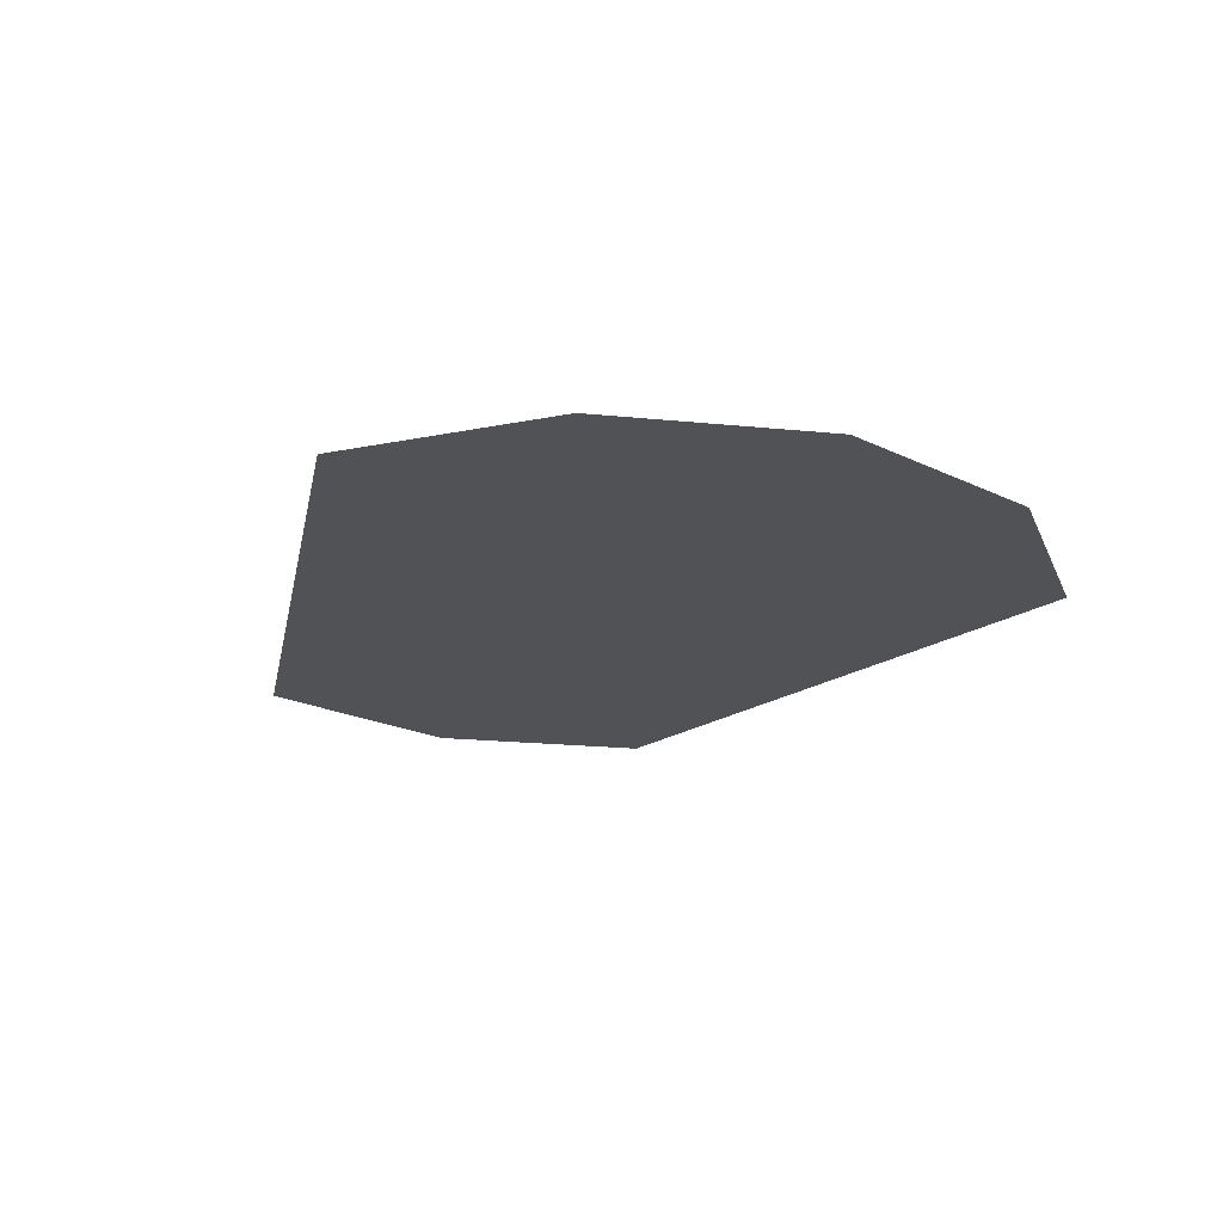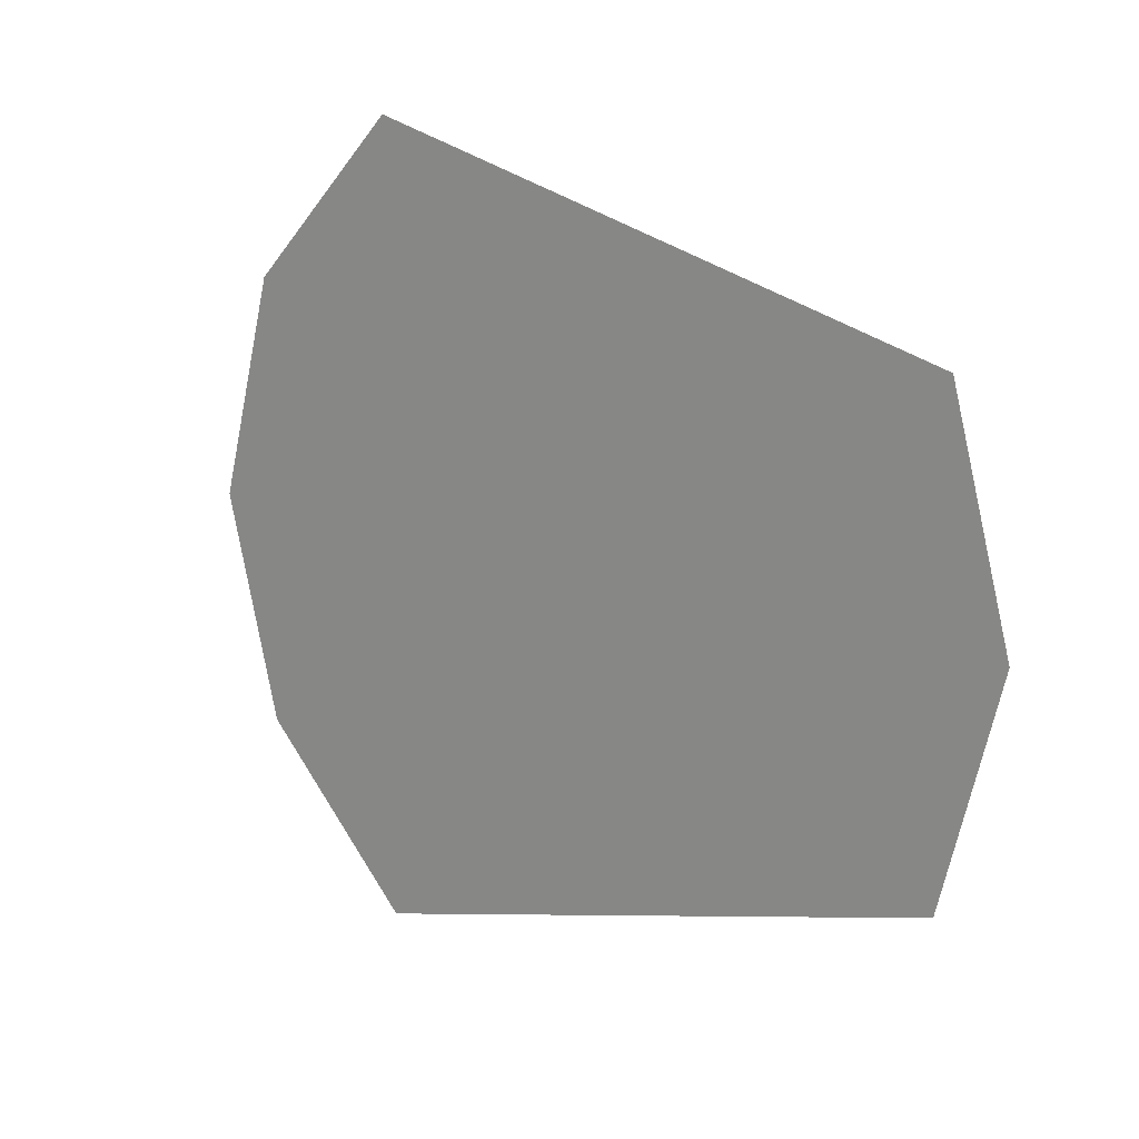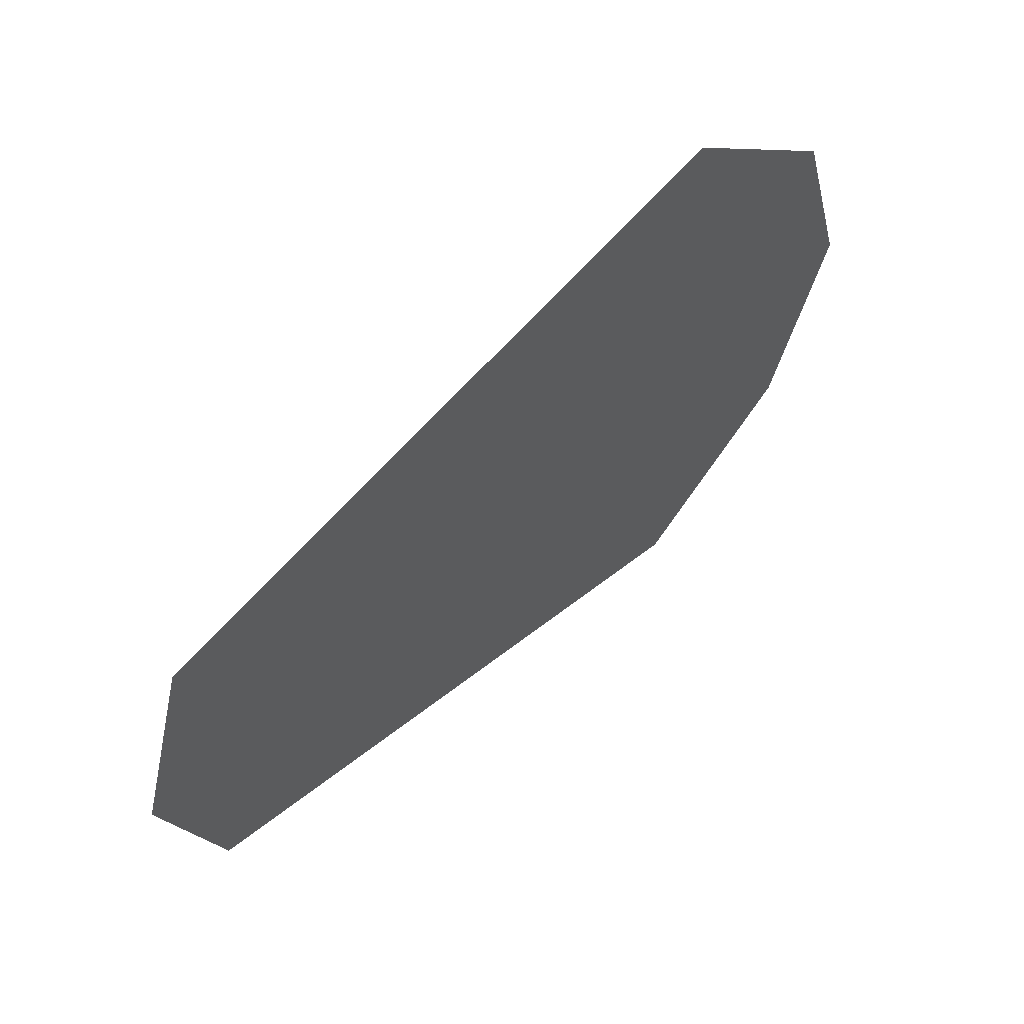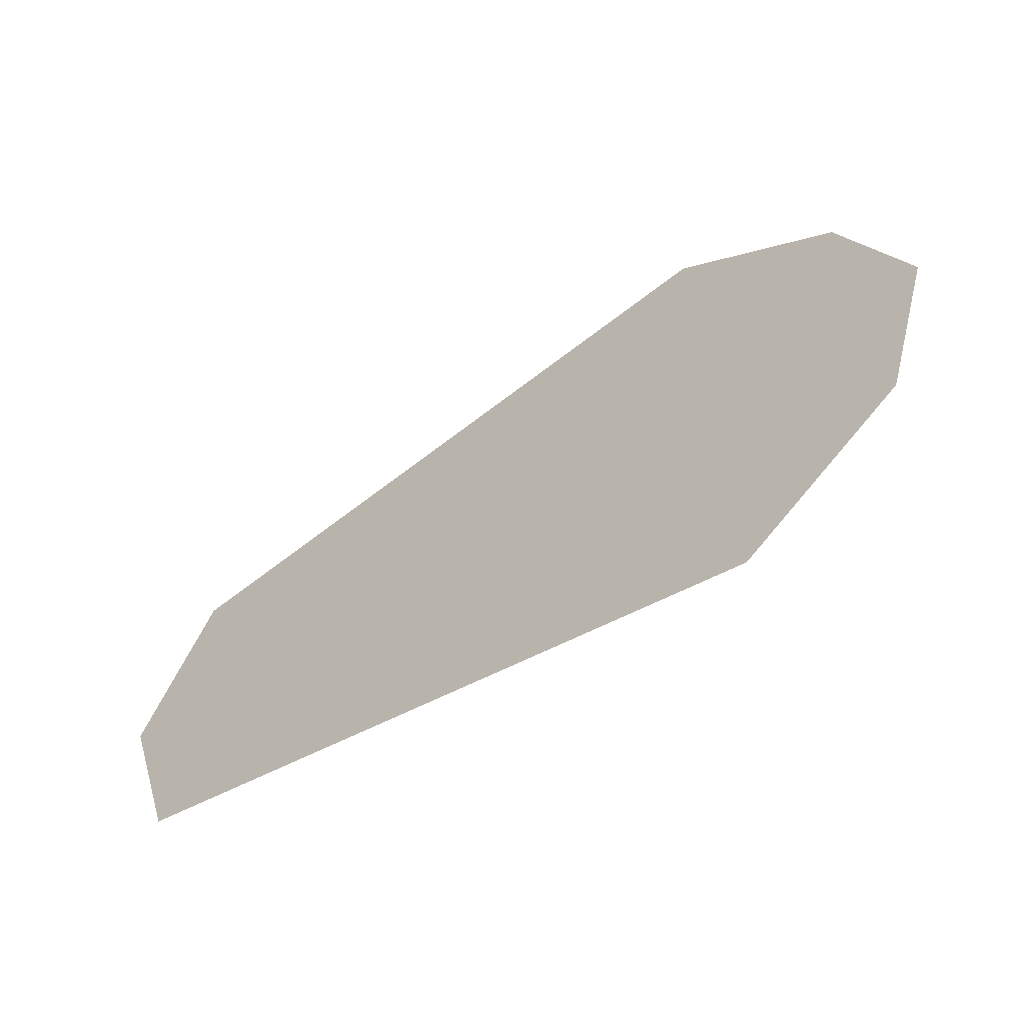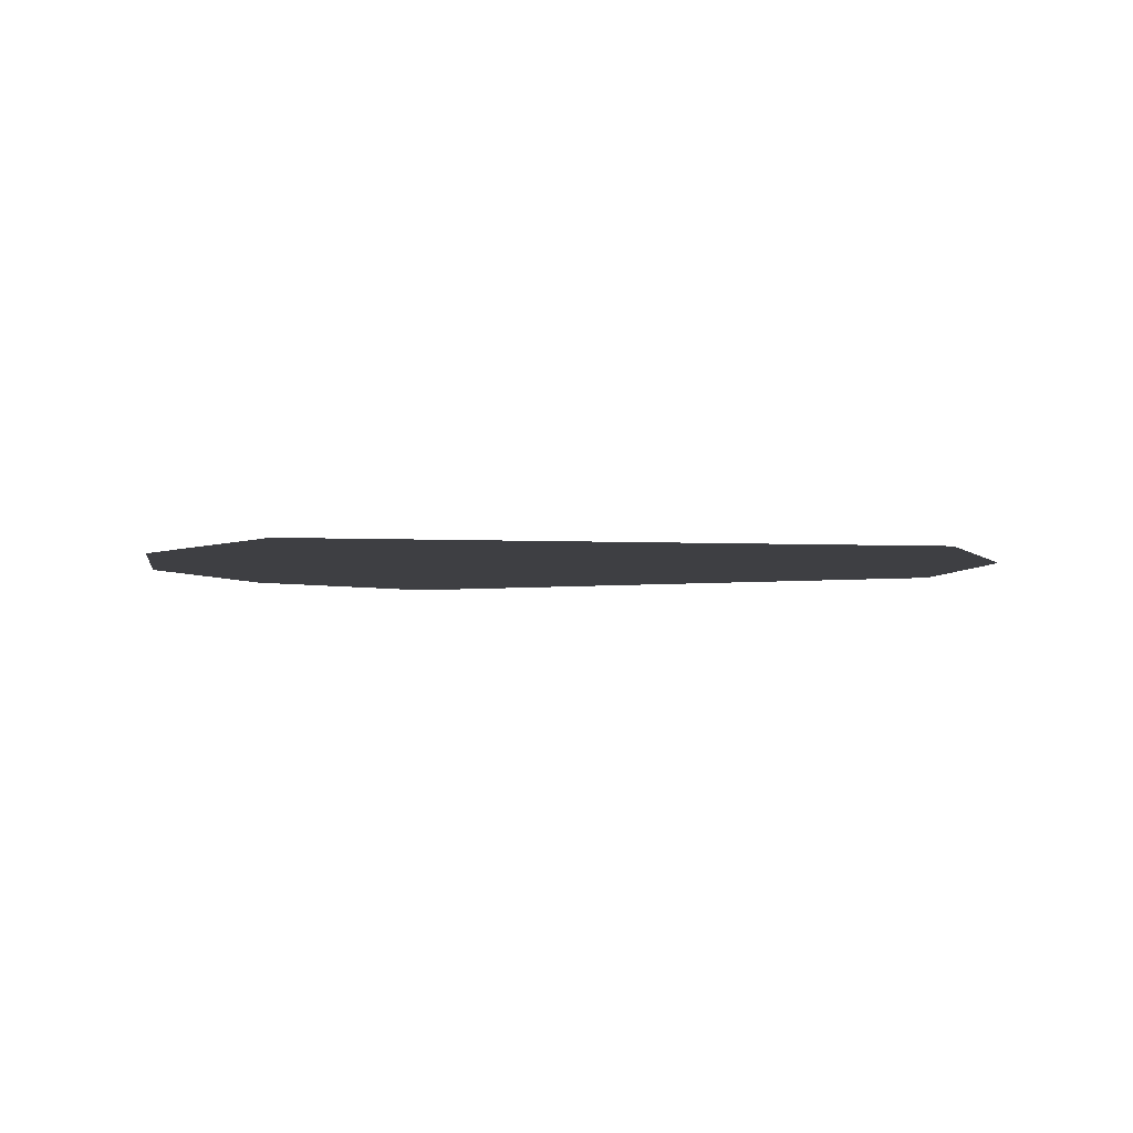
<metadata>
{"format":"obj","ext":"obj","renderer":"f3d","projection":"perspective","resolution":1024,"background":"white","views":[{"elev":-20.9,"azim":64.3,"up":"+Y"},{"elev":14.3,"azim":-137.9,"up":"+Z"},{"elev":62.7,"azim":-43.4,"up":"+Z"},{"elev":-66.2,"azim":33.4,"up":"+Z"},{"elev":-4.2,"azim":-173.7,"up":"+Y"}]}
</metadata>
<code>
o mesh4/mesh4-geometry#mesh4-geometry
v -0.2705 0.7358 0.4918
v -0.2747 0.7358 0.4942
v -0.275 0.7358 0.493
v -0.2702 0.7358 0.493
v -0.2747 0.7358 0.4918
v -0.2705 0.7358 0.4942
v -0.2714 0.7358 0.4909
v -0.2714 0.7358 0.495
f 1 2 3
f 3 2 1
f 4 2 1
f 1 2 4
f 1 3 5
f 5 3 1
f 4 6 2
f 2 6 4
f 1 5 7
f 7 5 1
f 6 8 2
f 2 8 6

</code>
